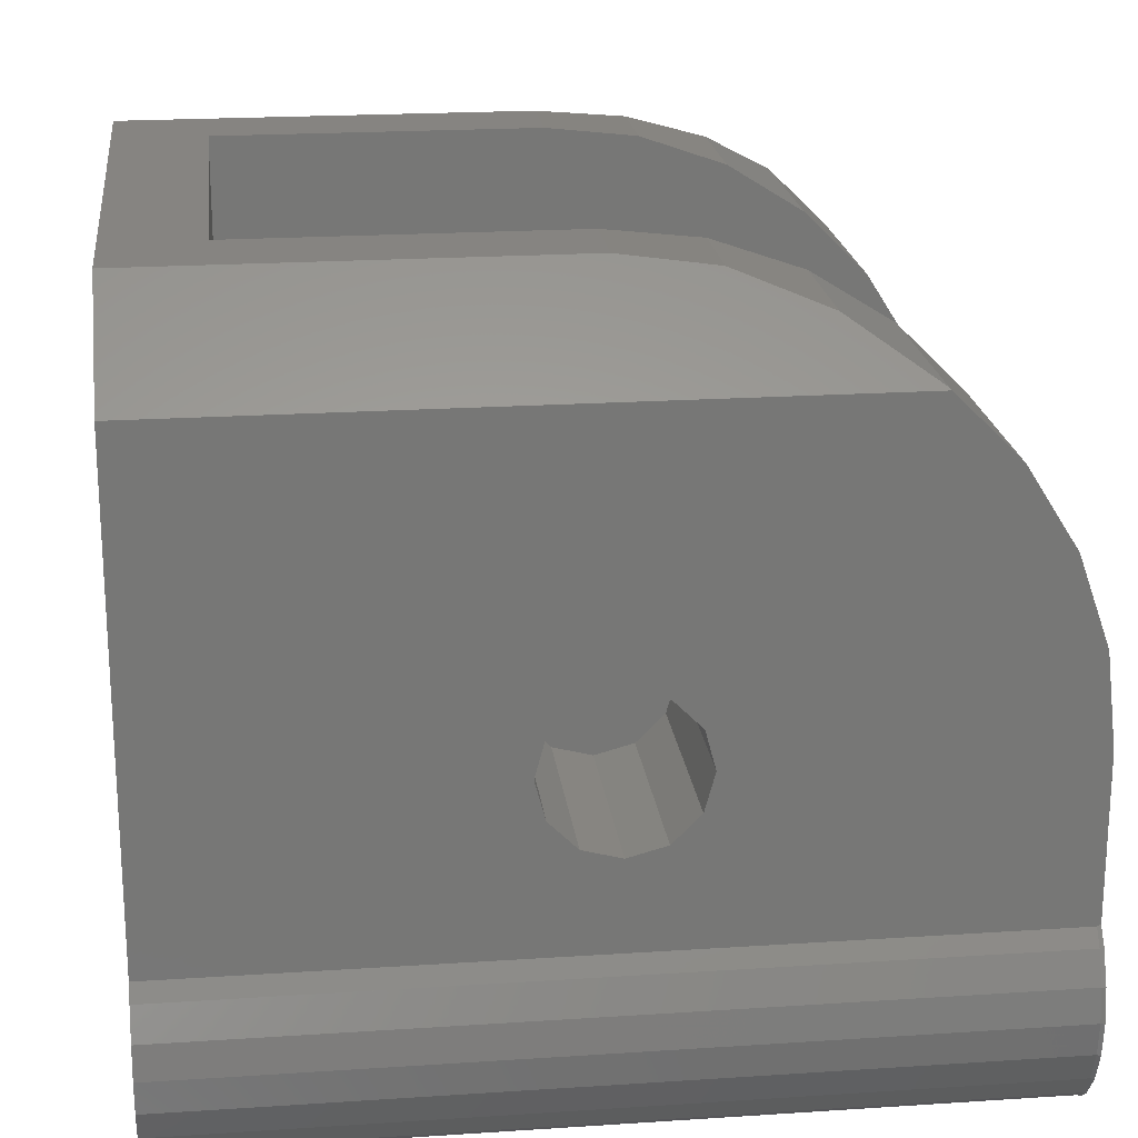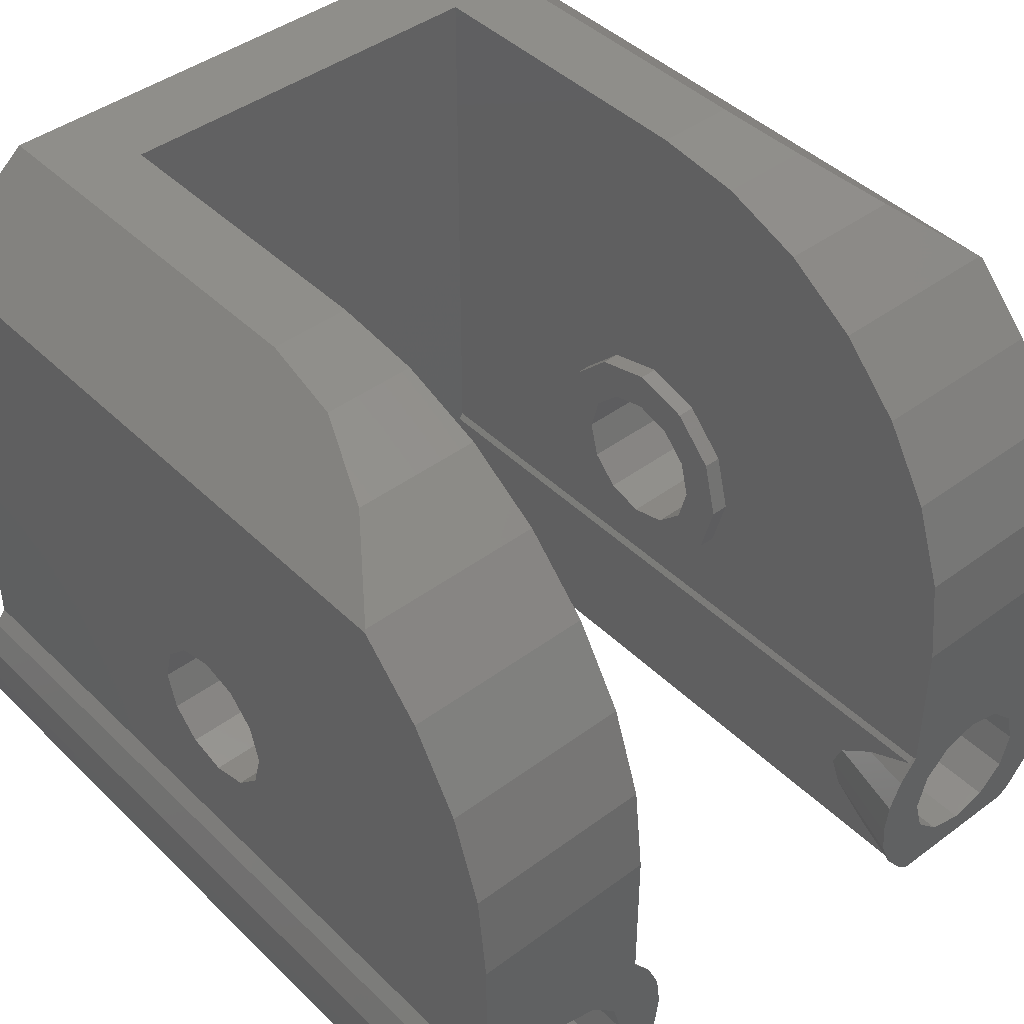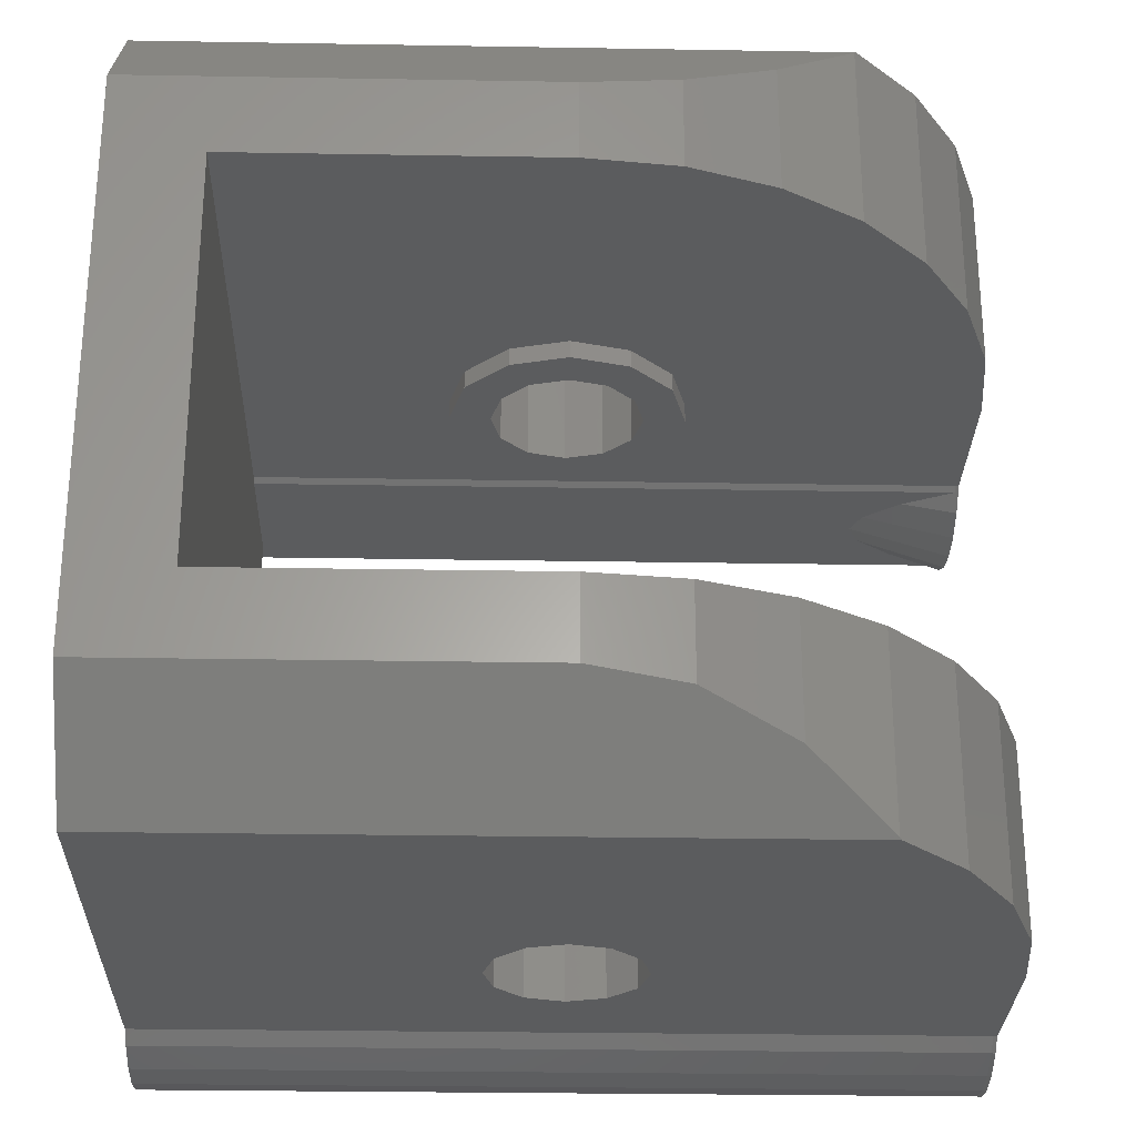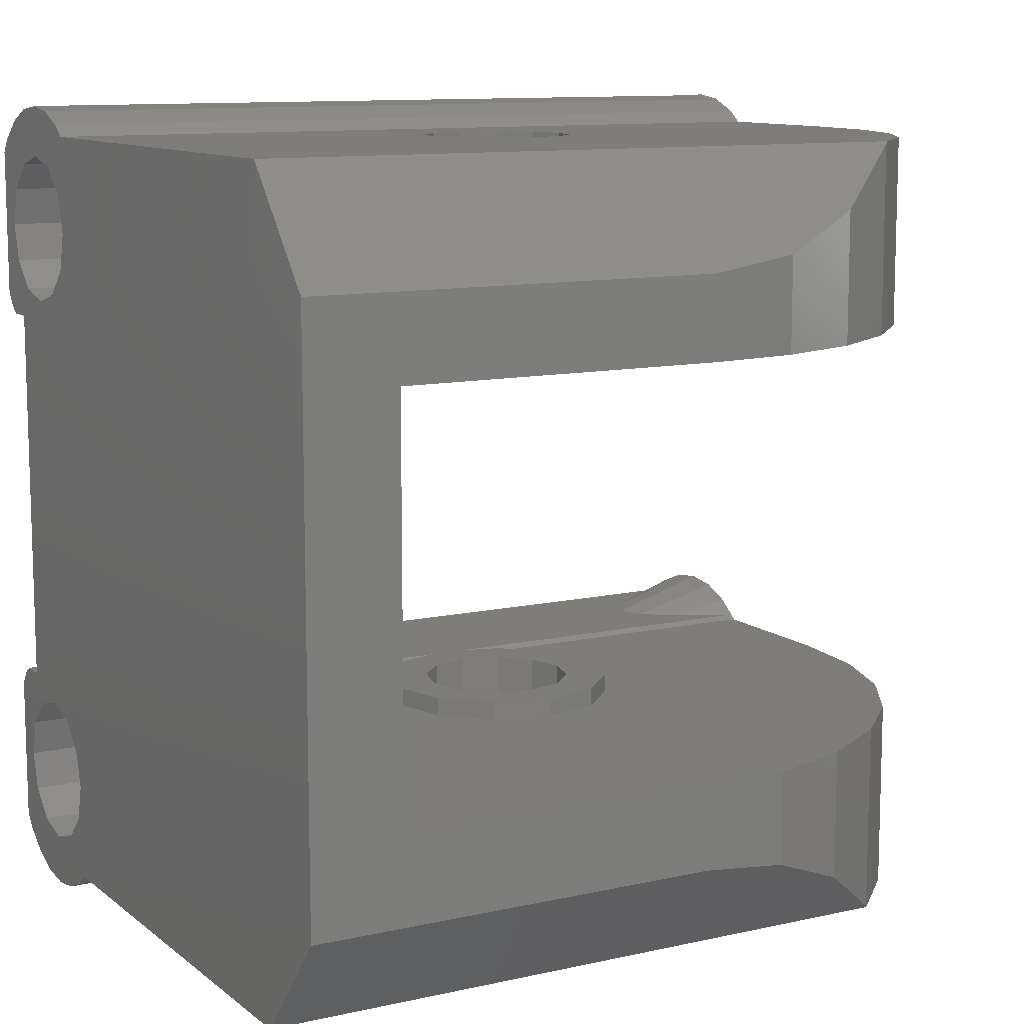
<metadata>
{"format":"stl","ext":"stl","renderer":"f3d","projection":"perspective","resolution":1024,"background":"white","views":[{"elev":20.7,"azim":-6.8,"up":"+Z"},{"elev":43.3,"azim":48.8,"up":"+Z"},{"elev":-27.7,"azim":-1.5,"up":"+Y"},{"elev":10.8,"azim":-29.3,"up":"+Y"}]}
</metadata>
<code>
# stl→obj: 292 verts, 624 faces
v 45.73 4.4 2.208
v 47 4.4 9
v 40 4.4 9
v 47 4.4 2.55
v 48.27 4.4 2.208
v 49 4.4 8.774
v 50.91 4.4 8.109
v 52.61 4.4 7.036
v 54.04 4.4 5.611
v 44.79 4.4 1.275
v 40 4.4 -3.387
v 44.45 4.4 0
v 44.79 4.4 -1.275
v 45.73 4.4 -2.208
v 47 4.4 -2.55
v 55.92 4.4 -3.387
v 56 4.4 -3.346
v 49.21 4.4 1.275
v 55.11 4.4 3.905
v 55.77 4.4 2.003
v 49.55 4.4 0
v 56 4.4 0
v 49.21 4.4 -1.275
v 48.27 4.4 -2.208
v 49 -4.4 8.774
v 48.27 -4.4 2.208
v 47 -4.4 2.55
v 49.21 -4.4 1.275
v 55.11 -4.4 3.905
v 55.77 -4.4 2.003
v 54.04 -4.4 5.611
v 49.55 -4.4 0
v 56 -4.4 0
v 49.21 -4.4 -1.275
v 55.92 -4.4 -3.387
v 48.27 -4.4 -2.208
v 56 -4.4 -3.346
v 47 -4.4 9
v 50.91 -4.4 8.109
v 52.61 -4.4 7.036
v 45.73 -4.4 2.208
v 40 -4.4 9
v 44.79 -4.4 1.275
v 40 -4.4 -3.387
v 44.45 -4.4 0
v 44.79 -4.4 -1.275
v 47 -4.4 -2.55
v 45.73 -4.4 -2.208
v 47 6.166 9
v 38 6.166 9
v 47 -6.166 9
v 38 -6.166 9
v 56 7.225 -3.871
v 56 8.55 -3.542
v 56 8.55 0
v 56 8.05 -5.3
v 56 8.38 -7.28
v 56 7.829 -6.125
v 56 7.829 -4.475
v 56 6.4 -3.65
v 56 5.575 -6.729
v 56 4.42 -7.28
v 56 4.707 -7.5
v 56 5.575 -3.871
v 56 4.971 -4.475
v 56 3.975 -3.9
v 56 3.695 -4.575
v 56 4.75 -5.3
v 56 4.971 -6.125
v 56 3.975 -6.7
v 56 3.6 -5.3
v 56 3.695 -6.025
v 56 9.2 -5.3
v 56 9.105 -4.575
v 56 8.825 -3.9
v 56 9.105 -6.025
v 56 8.825 -6.7
v 56 7.225 -6.729
v 56 8.093 -7.5
v 56 6.4 -6.95
v 45.73 4 -2.208
v 47 4 -2.55
v 47 4 2.55
v 45.73 4 2.208
v 44.45 4 0
v 44.79 4 1.275
v 44.79 4 -1.275
v 48.27 4 -2.208
v 48.27 4 2.208
v 49.21 4 -1.275
v 47 4 1.65
v 46.17 4 1.429
v 45.57 4 0.825
v 45.35 4 0
v 45.57 4 -0.825
v 46.17 4 -1.429
v 47 4 -1.65
v 47.83 4 1.429
v 49.21 4 1.275
v 48.43 4 0.825
v 48.65 4 0
v 49.55 4 0
v 48.43 4 -0.825
v 47.83 4 -1.429
v 46.17 8.55 -1.429
v 47 8.55 -1.65
v 47 8.55 1.65
v 46.17 8.55 1.429
v 45.35 8.55 0
v 45.57 8.55 0.825
v 45.57 8.55 -0.825
v 47.83 8.55 -1.429
v 47.83 8.55 1.429
v 48.43 8.55 -0.825
v 48.43 8.55 0.825
v 48.65 8.55 0
v 55.77 8.55 2.003
v 55.11 8.55 3.905
v 54.04 8.55 5.611
v 52.61 8.507 7.036
v 52.65 8.55 7
v 50.91 7.229 8.109
v 49 6.435 8.774
v 56 -6.4 -3.65
v 56 -4.75 -5.3
v 56 -4.42 -7.28
v 56 -4.971 -6.125
v 56 -4.971 -4.475
v 56 -5.575 -3.871
v 56 -8.55 0
v 56 -7.225 -3.871
v 56 -7.225 -6.729
v 56 -8.38 -7.28
v 56 -8.093 -7.5
v 56 -8.55 -3.542
v 56 -7.829 -4.475
v 56 -8.825 -3.9
v 56 -9.105 -4.575
v 56 -8.05 -5.3
v 56 -7.829 -6.125
v 56 -8.825 -6.7
v 56 -9.2 -5.3
v 56 -9.105 -6.025
v 56 -3.695 -4.575
v 56 -3.695 -6.025
v 56 -3.6 -5.3
v 56 -3.975 -3.9
v 56 -3.975 -6.7
v 56 -5.575 -6.729
v 56 -4.707 -7.5
v 56 -6.4 -6.95
v 47 -4 -2.55
v 45.73 -4 -2.208
v 45.73 -4 2.208
v 47 -4 2.55
v 44.79 -4 1.275
v 44.45 -4 0
v 44.79 -4 -1.275
v 48.27 -4 -2.208
v 48.27 -4 2.208
v 49.21 -4 -1.275
v 47 -4 1.65
v 47.83 -4 1.429
v 49.21 -4 1.275
v 48.43 -4 0.825
v 49.55 -4 0
v 48.65 -4 0
v 48.43 -4 -0.825
v 47.83 -4 -1.429
v 47 -4 -1.65
v 46.17 -4 1.429
v 45.57 -4 0.825
v 45.35 -4 0
v 45.57 -4 -0.825
v 46.17 -4 -1.429
v 47 -8.55 -1.65
v 46.17 -8.55 -1.429
v 46.17 -8.55 1.429
v 47 -8.55 1.65
v 45.57 -8.55 0.825
v 45.35 -8.55 0
v 45.57 -8.55 -0.825
v 47.83 -8.55 -1.429
v 47.83 -8.55 1.429
v 48.43 -8.55 -0.825
v 48.43 -8.55 0.825
v 48.65 -8.55 0
v 55.77 -8.55 2.003
v 55.11 -8.55 3.905
v 54.04 -8.55 5.611
v 52.61 -8.507 7.036
v 52.65 -8.55 7
v 50.91 -7.229 8.109
v 49 -6.435 8.774
v 38 -8.55 7
v 38 -4.3 -7.083
v 38 -4.438 -7.262
v 38 -4.3 -6.5
v 38 -7.829 -6.125
v 38 -9.08 -6.018
v 38 -8.05 -5.3
v 38 -9.175 -5.3
v 38 -9.08 -4.582
v 38 -8.803 -3.913
v 38 -8.55 -3.583
v 38 -4.971 -6.125
v 38 -4.75 -5.3
v 38 -5.575 -6.729
v 38 -4.748 -7.5
v 38 -6.4 -6.95
v 38 -8.052 -7.5
v 38 -7.225 -6.729
v 38 -8.362 -7.262
v 38 9.08 -6.018
v 38 7.829 -6.125
v 38 8.05 -5.3
v 38 8.362 -7.262
v 38 7.225 -6.729
v 38 8.052 -7.5
v 38 6.4 -6.95
v 38 4.748 -7.5
v 38 5.575 -6.729
v 38 4.438 -7.262
v 38 4.971 -6.125
v 38 9.175 -5.3
v 38 8.803 -6.688
v 38 9.08 -4.582
v 38 7.829 -4.475
v 38 8.803 -3.913
v 38 8.55 -3.583
v 38 7.225 -3.871
v 38 6.4 -3.65
v 38 8.55 7
v 38 5.575 -3.871
v 38 -5.575 -3.871
v 38 4.971 -4.475
v 38 -4.971 -4.475
v 38 4.75 -5.3
v 38 4.3 -6.5
v 38 4.3 -7.083
v 38 -6.4 -3.65
v 38 -7.225 -3.871
v 38 -7.829 -4.475
v 38 -8.803 -6.688
v 55.92 -8.55 -3.583
v 55.92 8.55 -3.583
v 55.92 8.362 -7.262
v 55.92 8.803 -6.688
v 55.92 8.052 -7.5
v 55.92 8.803 -3.913
v 55.92 9.08 -4.582
v 55.92 4.438 -7.262
v 55.92 4.3 -7.083
v 40 4.3 -3.517
v 55.92 4.3 -3.517
v 55.92 9.175 -5.3
v 55.92 9.08 -6.018
v 55.92 4.748 -7.5
v 55.92 8.803 -6.687
v 40 4.3 -6.5
v 54.77 4.3 -6.512
v 54.77 4.3 -6.51
v 54.77 4.3 -4.088
v 54.77 4.3 -4.09
v 53.95 4.3 -4.737
v 53.71 4.3 -5.297
v 53.71 4.3 -5.3
v 53.71 4.3 -5.303
v 53.95 4.3 -5.863
v 55.92 -8.362 -7.262
v 55.92 -8.803 -6.688
v 55.92 -8.052 -7.5
v 55.92 -8.803 -3.913
v 55.92 -9.08 -4.582
v 55.92 -4.438 -7.262
v 55.92 -4.3 -7.083
v 55.92 -4.3 -3.517
v 40 -4.3 -3.517
v 55.92 -9.175 -5.3
v 55.92 -9.08 -6.018
v 55.92 -4.748 -7.5
v 55.92 -8.803 -6.687
v 54.77 -4.3 -4.088
v 54.77 -4.3 -4.09
v 53.95 -4.3 -4.737
v 53.71 -4.3 -5.297
v 53.71 -4.3 -5.3
v 40 -4.3 -6.5
v 53.71 -4.3 -5.303
v 53.95 -4.3 -5.863
v 54.77 -4.3 -6.51
v 54.77 -4.3 -6.512
f 1 2 3
f 4 2 1
f 5 6 4
f 6 5 7
f 7 5 8
f 8 5 9
f 2 4 6
f 3 10 1
f 11 10 3
f 10 11 12
f 12 11 13
f 11 14 13
f 11 15 14
f 16 15 11
f 15 16 17
f 18 9 5
f 9 18 19
f 19 18 20
f 21 20 18
f 21 22 20
f 23 22 21
f 17 23 24
f 23 17 22
f 17 24 15
f 25 26 27
f 28 29 30
f 31 28 26
f 32 30 33
f 30 32 28
f 33 34 32
f 35 34 33
f 34 35 36
f 35 33 37
f 27 38 25
f 26 25 39
f 26 39 40
f 26 40 31
f 28 31 29
f 38 27 41
f 38 41 42
f 43 42 41
f 44 43 45
f 44 45 46
f 36 35 47
f 43 44 42
f 48 44 46
f 47 44 48
f 44 47 35
f 49 3 2
f 3 50 42
f 50 3 49
f 42 51 38
f 42 52 51
f 52 42 50
f 53 54 55
f 54 56 57
f 58 57 56
f 54 59 56
f 54 53 59
f 55 60 53
f 22 60 55
f 17 60 22
f 61 62 63
f 60 17 64
f 64 17 65
f 66 65 17
f 67 65 66
f 65 67 68
f 69 70 62
f 71 68 67
f 69 72 70
f 68 71 72
f 54 73 74
f 54 74 75
f 73 54 76
f 76 54 77
f 77 54 57
f 78 57 58
f 57 78 79
f 80 79 78
f 63 80 61
f 80 63 79
f 62 61 69
f 72 69 68
f 81 15 82
f 15 81 14
f 1 83 4
f 83 1 84
f 85 10 12
f 10 85 86
f 81 13 14
f 13 81 87
f 86 1 10
f 1 86 84
f 87 12 13
f 12 87 85
f 82 24 88
f 24 82 15
f 4 89 5
f 89 4 83
f 90 24 23
f 24 90 88
f 91 83 84
f 83 91 89
f 84 92 91
f 86 92 84
f 86 93 92
f 85 93 86
f 85 94 93
f 85 95 94
f 87 95 85
f 87 96 95
f 81 96 87
f 96 81 97
f 98 89 91
f 98 99 89
f 100 99 98
f 101 99 100
f 101 102 99
f 103 102 101
f 103 90 102
f 104 90 103
f 88 104 97
f 82 97 81
f 104 88 90
f 97 82 88
f 89 18 5
f 18 89 99
f 102 23 21
f 23 102 90
f 99 21 18
f 21 99 102
f 105 97 106
f 97 105 96
f 92 107 91
f 107 92 108
f 93 109 110
f 109 93 94
f 95 105 111
f 105 95 96
f 92 110 108
f 110 92 93
f 94 111 109
f 111 94 95
f 106 104 112
f 104 106 97
f 91 113 98
f 113 91 107
f 104 114 112
f 114 104 103
f 100 113 115
f 113 100 98
f 103 116 114
f 116 103 101
f 101 115 116
f 115 101 100
f 20 55 117
f 55 20 22
f 19 117 118
f 117 19 20
f 9 118 119
f 118 9 19
f 120 119 121
f 9 120 8
f 120 9 119
f 122 8 120
f 8 122 7
f 123 7 122
f 7 123 6
f 49 6 123
f 6 49 2
f 124 37 33
f 37 125 126
f 127 126 125
f 37 128 125
f 37 129 128
f 37 124 129
f 130 124 33
f 124 130 131
f 132 133 134
f 131 130 135
f 131 135 136
f 137 136 135
f 138 136 137
f 136 138 139
f 140 141 133
f 139 138 142
f 140 143 141
f 139 142 143
f 144 145 146
f 147 145 144
f 147 148 145
f 37 148 147
f 148 37 126
f 149 126 127
f 126 149 150
f 151 150 149
f 134 151 132
f 151 134 150
f 133 132 140
f 143 140 139
f 48 152 47
f 152 48 153
f 154 27 155
f 27 154 41
f 45 156 157
f 156 45 43
f 48 158 153
f 158 48 46
f 43 154 156
f 154 43 41
f 46 157 158
f 157 46 45
f 47 159 36
f 159 47 152
f 155 26 160
f 26 155 27
f 34 159 161
f 159 34 36
f 162 155 160
f 155 162 154
f 160 163 162
f 164 163 160
f 164 165 163
f 166 165 164
f 166 167 165
f 166 168 167
f 161 168 166
f 161 169 168
f 159 169 161
f 169 159 170
f 171 154 162
f 171 156 154
f 172 156 171
f 173 156 172
f 173 157 156
f 174 157 173
f 174 158 157
f 175 158 174
f 153 175 170
f 152 170 159
f 175 153 158
f 170 152 153
f 26 164 160
f 164 26 28
f 32 161 166
f 161 32 34
f 28 166 164
f 166 28 32
f 175 176 170
f 176 175 177
f 178 162 179
f 162 178 171
f 180 173 172
f 173 180 181
f 182 175 174
f 175 182 177
f 178 172 171
f 172 178 180
f 181 174 173
f 174 181 182
f 170 183 169
f 183 170 176
f 179 163 184
f 163 179 162
f 183 168 169
f 168 183 185
f 186 163 165
f 163 186 184
f 185 167 168
f 167 185 187
f 187 165 167
f 165 187 186
f 188 33 30
f 33 188 130
f 189 30 29
f 30 189 188
f 190 29 31
f 29 190 189
f 191 31 40
f 190 191 192
f 191 190 31
f 193 40 39
f 40 193 191
f 194 39 25
f 39 194 193
f 51 25 38
f 25 51 194
f 193 192 191
f 51 193 194
f 193 51 192
f 195 51 52
f 51 195 192
f 196 197 198
f 199 200 201
f 202 201 200
f 203 201 202
f 201 204 205
f 204 201 203
f 198 206 207
f 197 208 206
f 209 210 208
f 211 210 209
f 212 213 199
f 213 212 211
f 210 211 212
f 214 215 216
f 217 218 215
f 219 220 218
f 221 220 219
f 222 223 224
f 223 222 221
f 220 221 222
f 216 225 214
f 215 214 226
f 225 216 227
f 228 227 216
f 215 226 217
f 227 228 229
f 218 217 219
f 229 228 230
f 231 230 228
f 232 230 231
f 230 232 233
f 234 233 232
f 233 234 50
f 235 234 236
f 237 236 238
f 224 223 239
f 224 239 238
f 239 223 240
f 207 238 239
f 207 239 198
f 208 197 209
f 197 206 198
f 238 207 237
f 236 237 235
f 234 235 50
f 235 52 50
f 195 235 241
f 205 241 242
f 205 242 243
f 205 243 201
f 244 199 213
f 200 199 244
f 241 205 195
f 235 195 52
f 121 122 120
f 49 122 121
f 122 49 123
f 233 49 121
f 49 233 50
f 179 192 195
f 184 192 179
f 192 184 190
f 186 190 184
f 195 178 179
f 195 180 178
f 195 181 180
f 205 181 195
f 181 205 182
f 205 177 182
f 205 176 177
f 245 176 205
f 176 245 135
f 190 186 189
f 189 186 188
f 187 188 186
f 187 130 188
f 185 130 187
f 135 185 183
f 135 183 176
f 185 135 130
f 121 113 107
f 118 115 113
f 116 117 55
f 117 116 115
f 55 114 116
f 246 114 55
f 114 246 112
f 246 55 54
f 113 121 119
f 113 119 118
f 115 118 117
f 121 107 233
f 108 233 107
f 110 233 108
f 109 233 110
f 230 109 111
f 112 246 106
f 109 230 233
f 105 230 111
f 106 230 105
f 230 106 246
f 247 226 248
f 217 247 247
f 247 217 226
f 219 247 249
f 217 247 219
f 247 217 247
f 250 229 250
f 251 229 250
f 251 227 229
f 250 230 246
f 230 250 229
f 240 252 253
f 223 252 240
f 252 223 252
f 254 16 11
f 16 254 255
f 256 225 256
f 257 225 256
f 225 257 214
f 256 227 251
f 225 256 256
f 256 225 227
f 223 252 252
f 252 223 258
f 258 223 221
f 259 214 257
f 226 259 248
f 259 226 214
f 240 260 239
f 253 260 240
f 260 261 262
f 260 253 261
f 254 263 255
f 254 264 263
f 254 265 264
f 254 266 265
f 254 267 266
f 260 267 254
f 267 260 268
f 268 260 269
f 269 260 262
f 256 256 73
f 268 71 267
f 62 252 252
f 71 265 266
f 265 71 67
f 73 257 256
f 257 73 76
f 247 247 57
f 247 247 57
f 262 72 269
f 72 262 70
f 269 71 268
f 71 269 72
f 264 67 66
f 67 264 265
f 74 250 75
f 250 74 251
f 73 251 74
f 251 73 256
f 256 256 73
f 247 79 249
f 79 247 57
f 253 70 261
f 62 253 252
f 253 62 70
f 70 262 261
f 71 266 267
f 75 246 54
f 246 75 250
f 250 75 250
f 76 259 257
f 259 76 77
f 252 63 62
f 63 252 258
f 62 252 252
f 264 66 263
f 255 17 16
f 255 66 17
f 66 255 263
f 248 259 77
f 77 247 248
f 247 77 57
f 258 79 63
f 258 249 79
f 221 249 258
f 249 221 219
f 244 270 271
f 213 270 244
f 270 213 270
f 213 270 270
f 270 213 272
f 272 213 211
f 204 273 273
f 204 274 273
f 203 274 204
f 204 245 205
f 245 204 273
f 275 196 276
f 197 275 275
f 275 197 196
f 277 44 35
f 44 277 278
f 202 279 279
f 200 279 202
f 279 200 280
f 203 279 274
f 202 279 203
f 279 202 279
f 209 275 281
f 197 275 209
f 275 197 275
f 200 282 280
f 244 282 200
f 282 244 271
f 283 278 277
f 284 278 283
f 285 278 284
f 286 278 285
f 287 278 286
f 288 287 289
f 288 289 290
f 287 288 278
f 291 288 290
f 292 288 291
f 276 288 292
f 288 276 196
f 288 196 198
f 279 142 279
f 146 289 287
f 126 275 275
f 146 285 144
f 285 146 286
f 280 142 279
f 142 280 143
f 270 133 270
f 270 133 270
f 145 291 290
f 291 145 148
f 146 290 289
f 290 146 145
f 144 284 147
f 284 144 285
f 273 138 137
f 138 273 274
f 142 274 279
f 274 142 138
f 279 279 142
f 270 134 133
f 134 270 272
f 148 276 292
f 126 276 148
f 276 126 275
f 148 292 291
f 146 287 286
f 245 137 135
f 137 245 273
f 273 273 137
f 282 143 280
f 143 282 141
f 275 150 281
f 150 275 126
f 126 275 275
f 284 283 147
f 37 277 35
f 147 277 37
f 277 147 283
f 271 141 282
f 270 141 271
f 141 270 133
f 272 150 134
f 272 281 150
f 211 281 272
f 281 211 209
f 44 11 3
f 254 278 260
f 11 44 254
f 44 3 42
f 254 44 278
f 260 278 288
f 198 260 288
f 260 198 239
f 218 80 78
f 80 218 220
f 234 60 64
f 60 234 232
f 216 59 228
f 59 216 56
f 215 78 58
f 78 215 218
f 228 53 231
f 53 228 59
f 222 69 61
f 69 222 224
f 65 234 64
f 234 65 236
f 215 56 216
f 56 215 58
f 232 53 60
f 53 232 231
f 220 61 80
f 61 220 222
f 68 236 65
f 236 68 238
f 69 238 68
f 238 69 224
f 208 151 149
f 151 208 210
f 207 128 237
f 128 207 125
f 206 149 127
f 149 206 208
f 242 124 131
f 124 242 241
f 237 129 235
f 129 237 128
f 210 132 151
f 132 210 212
f 212 140 132
f 140 212 199
f 140 201 139
f 201 140 199
f 136 242 131
f 242 136 243
f 139 243 136
f 243 139 201
f 206 125 207
f 125 206 127
f 241 129 124
f 129 241 235

</code>
